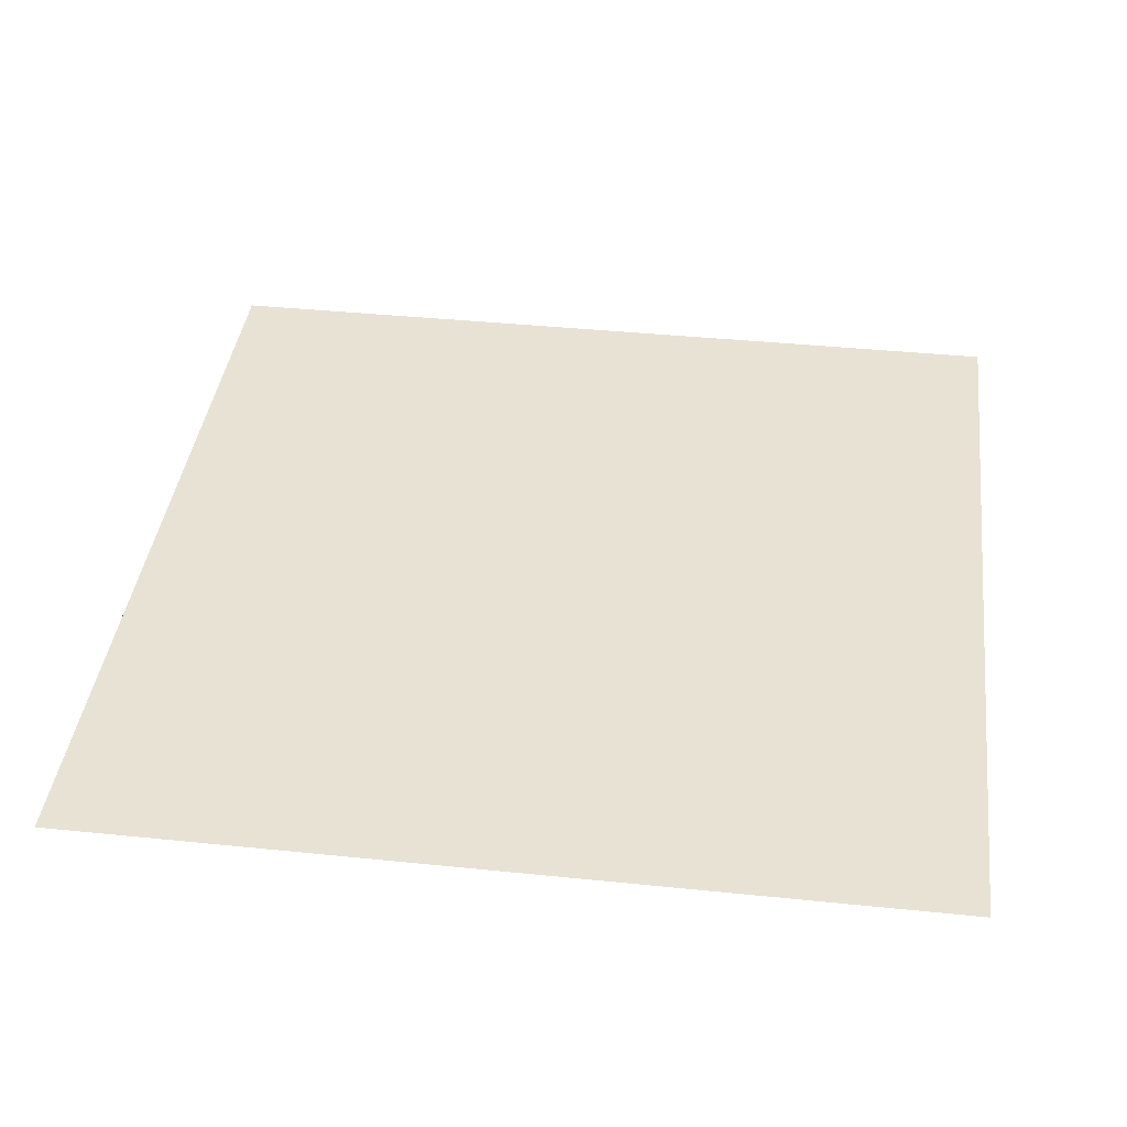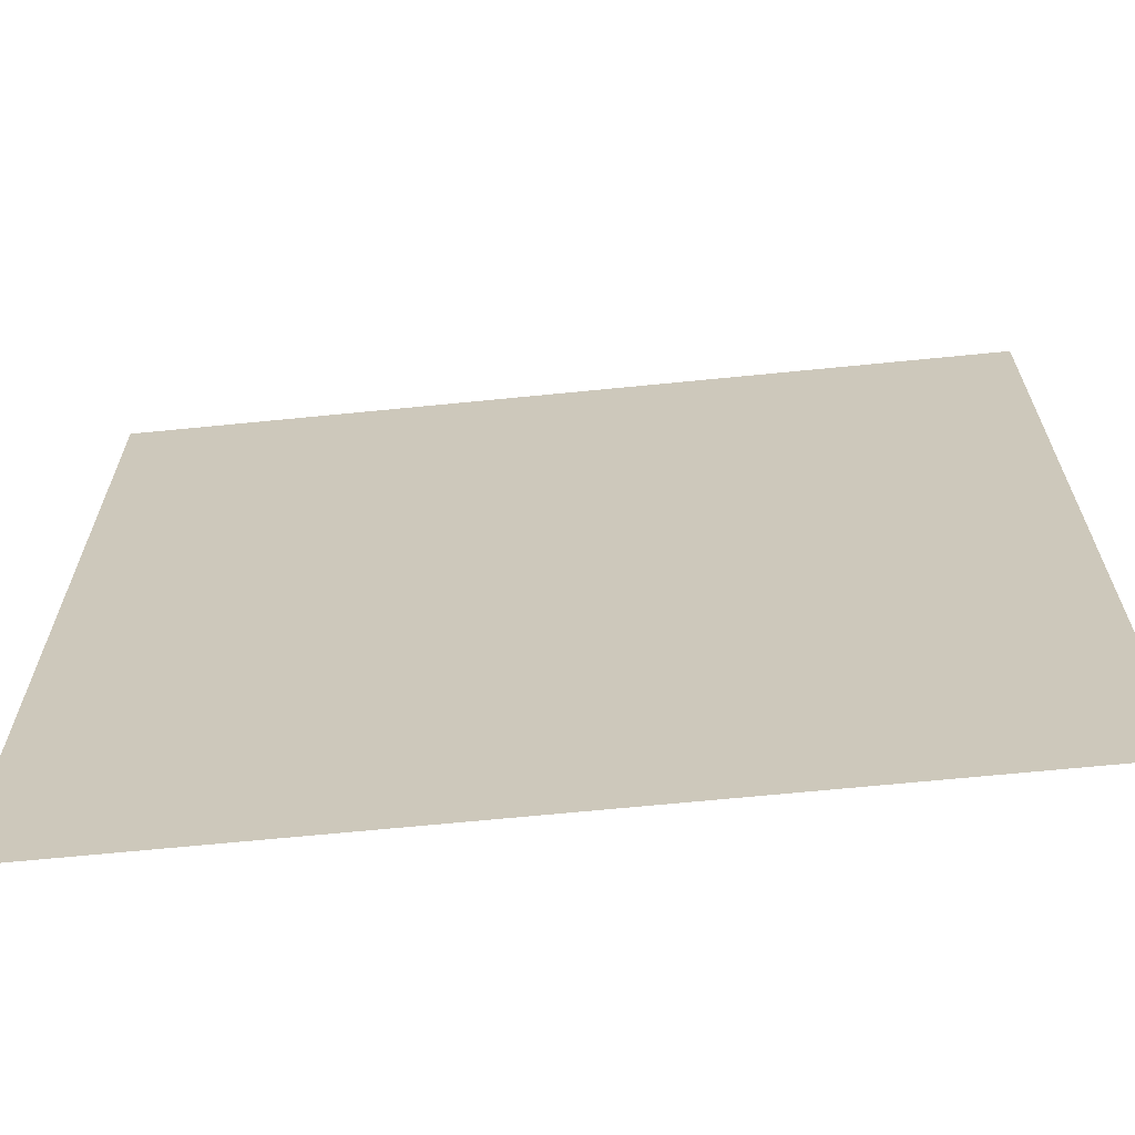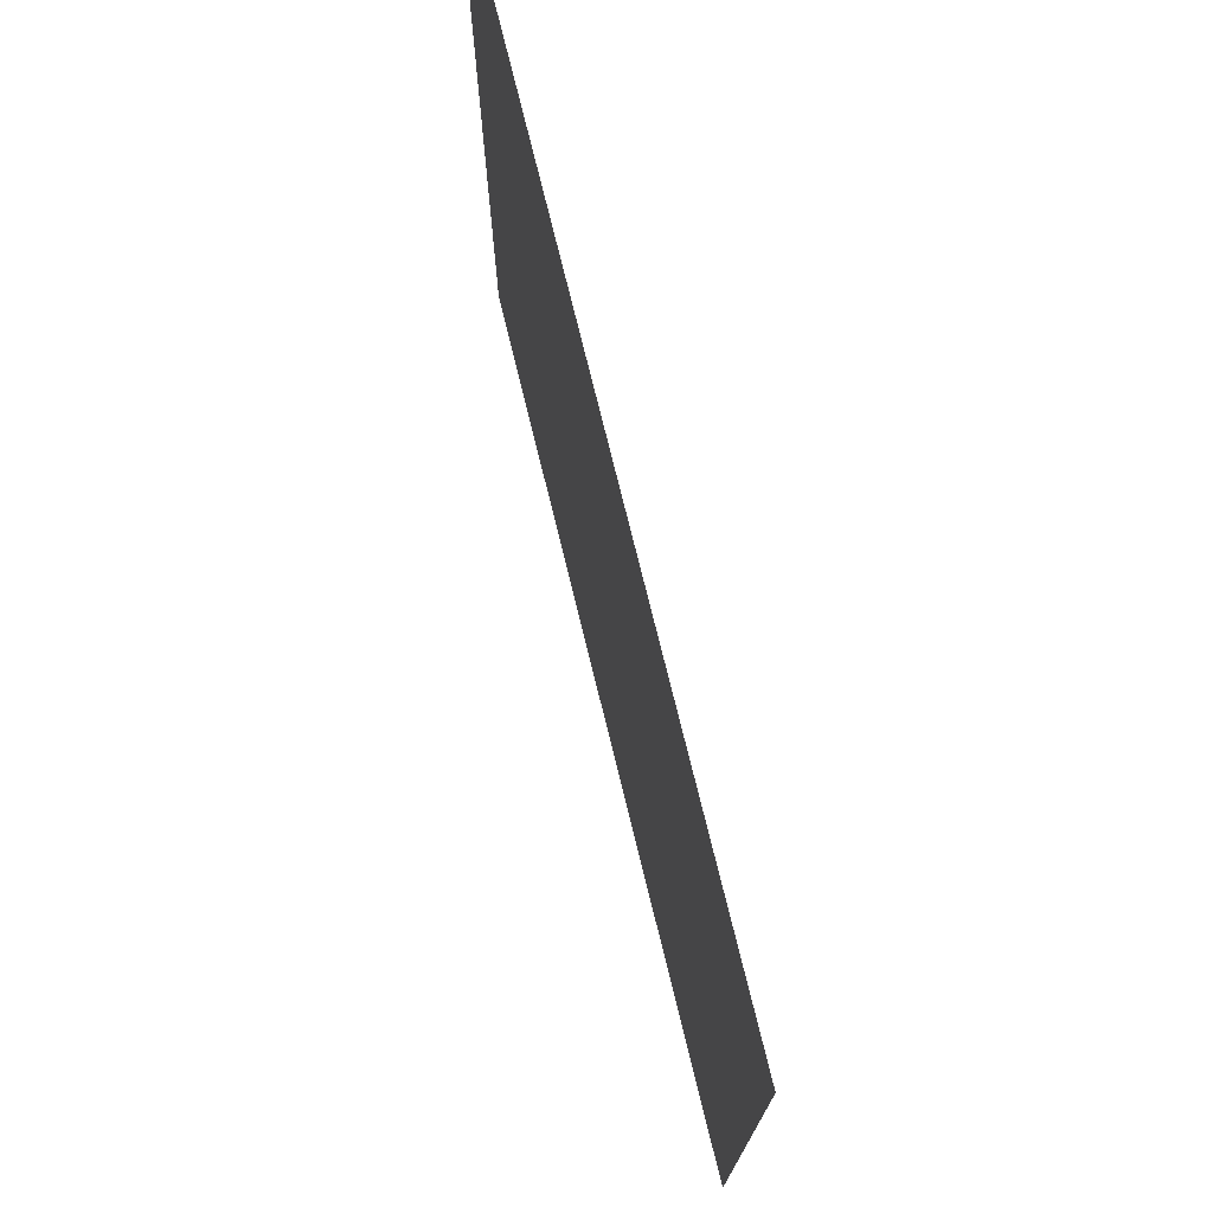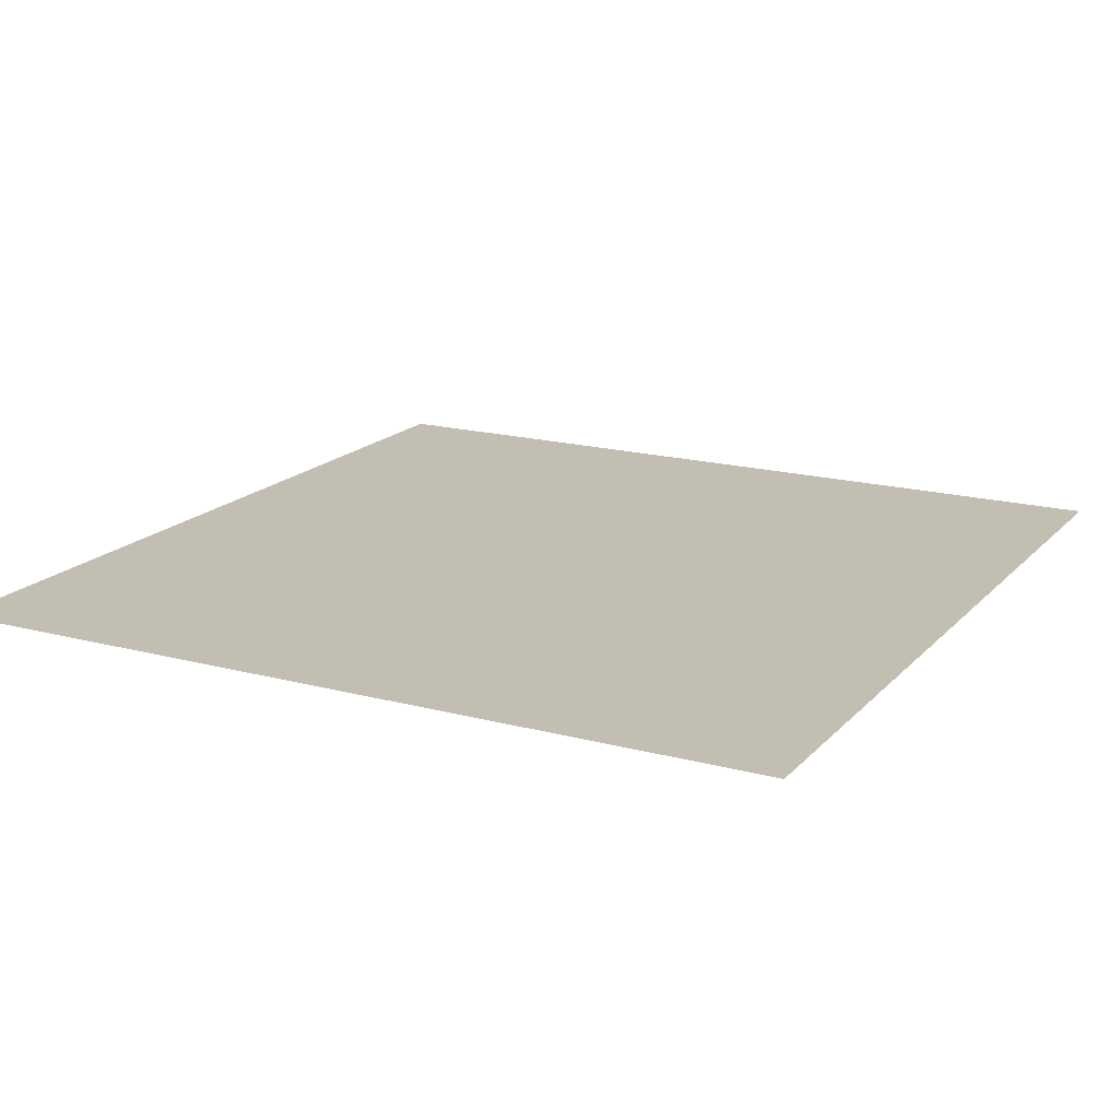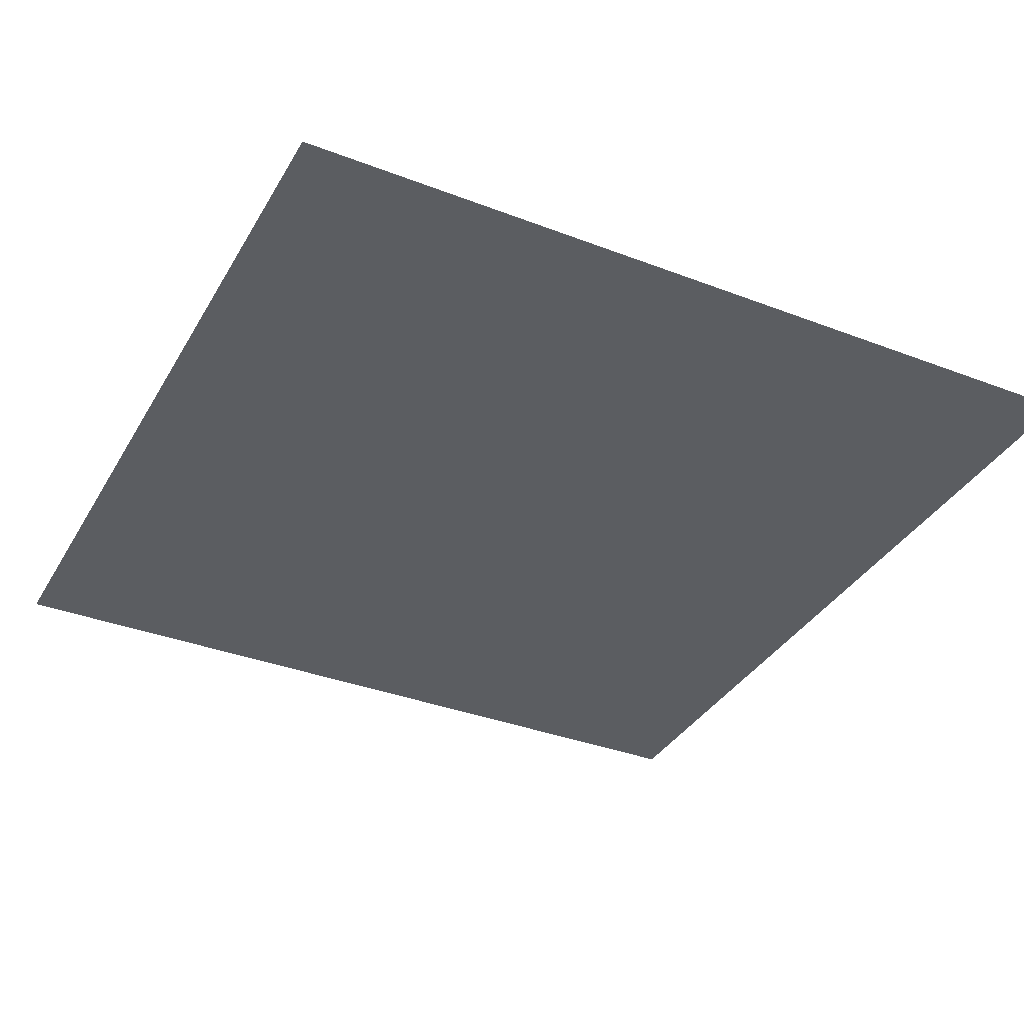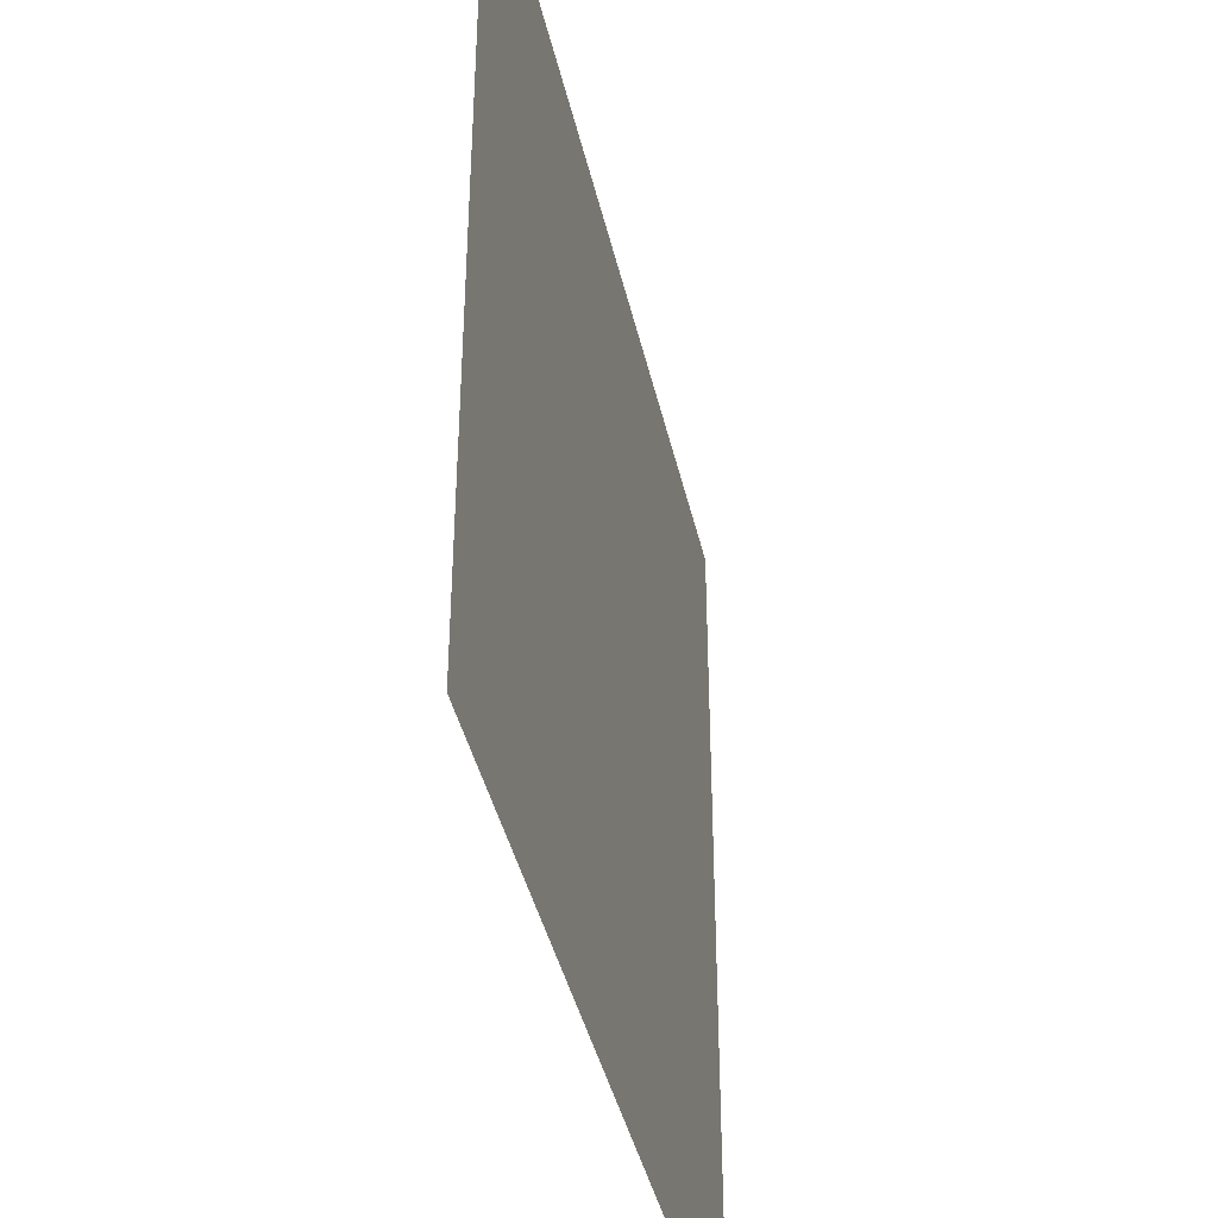
<metadata>
{"format":"obj","ext":"obj","renderer":"f3d","projection":"perspective","resolution":1024,"background":"white","views":[{"elev":40.0,"azim":-172.8,"up":"+Y"},{"elev":-66.7,"azim":5.7,"up":"+Z"},{"elev":75.3,"azim":-103.8,"up":"+Z"},{"elev":17.5,"azim":-62.1,"up":"+Y"},{"elev":-35.8,"azim":-26.7,"up":"+Y"},{"elev":-41.1,"azim":-77.4,"up":"+Z"}]}
</metadata>
<code>
o Floor_Double_Base.002
v 4.068 -0 -4.068
v -4.068 -0 -4.068
v 4.068 0 4.068
v -4.068 0 4.068
v 4.068 -0 -3.814
v 4.068 -0 -1.915
v 4.068 -0 -1.67
v 4.068 0 1.67
v 4.068 0 1.933
v 4.068 0 3.785
f 10 9 8 7 6 5 1 2 4 3

</code>
